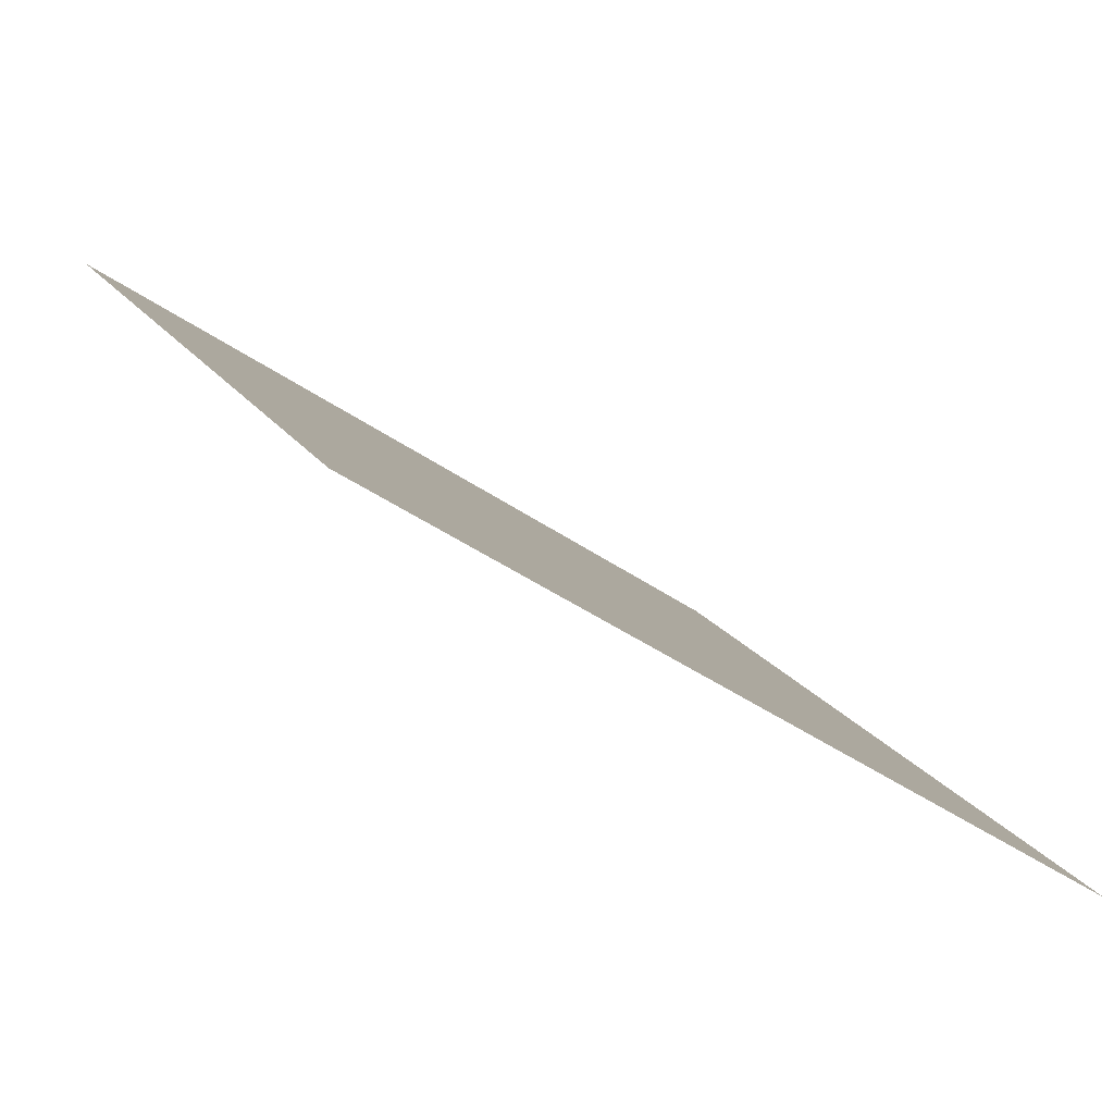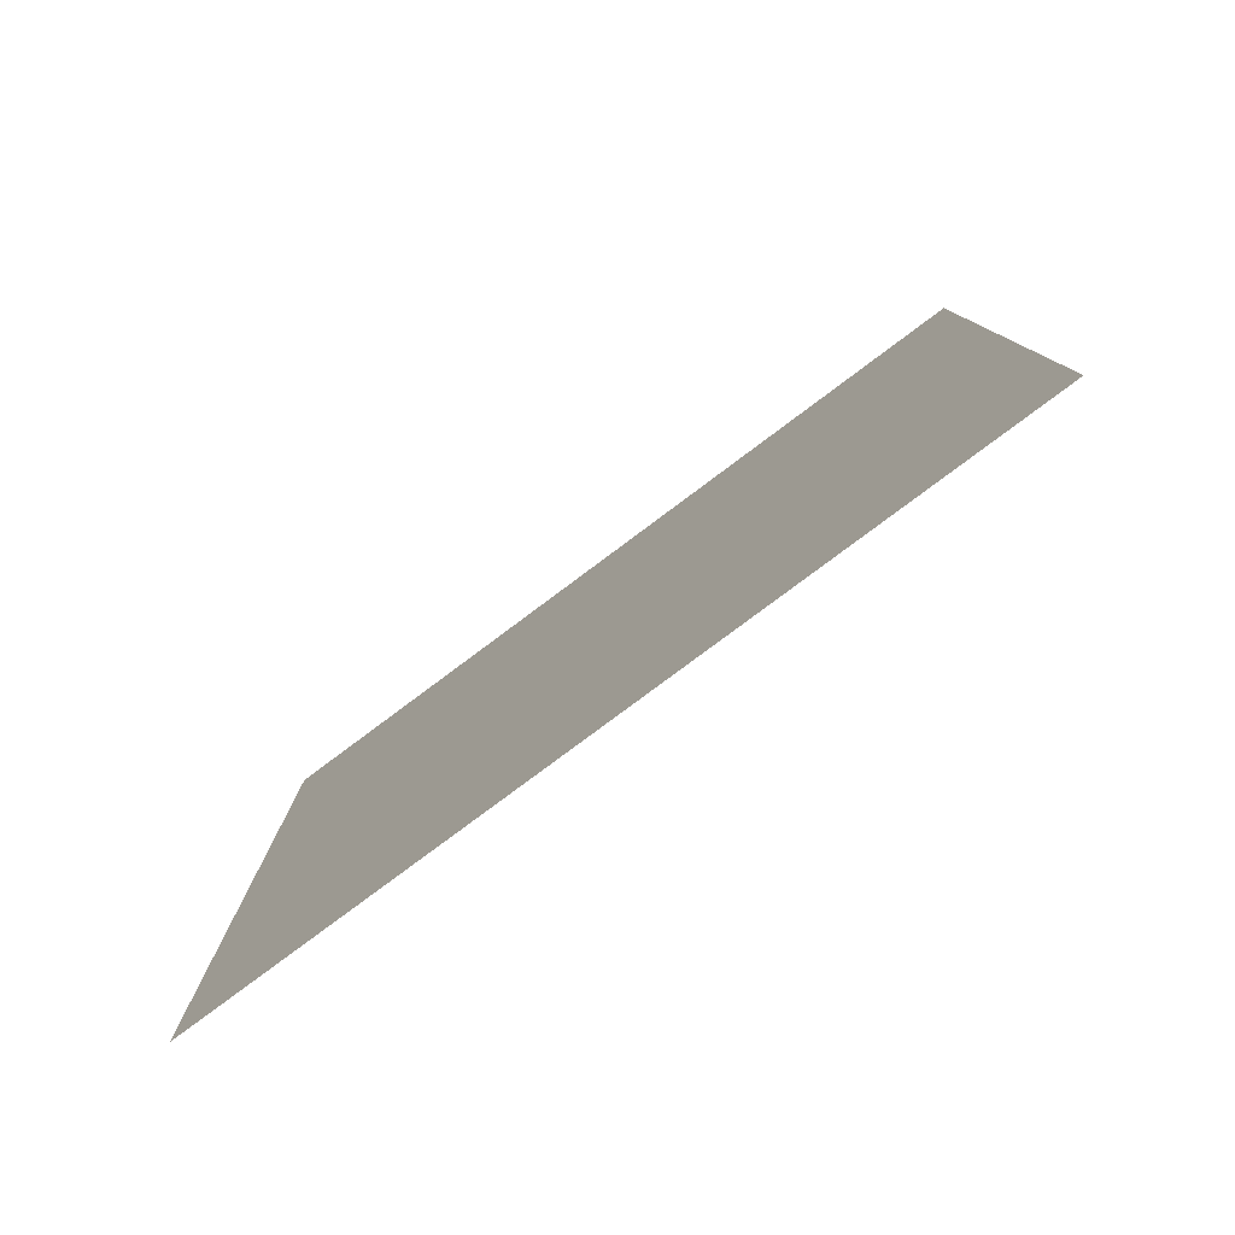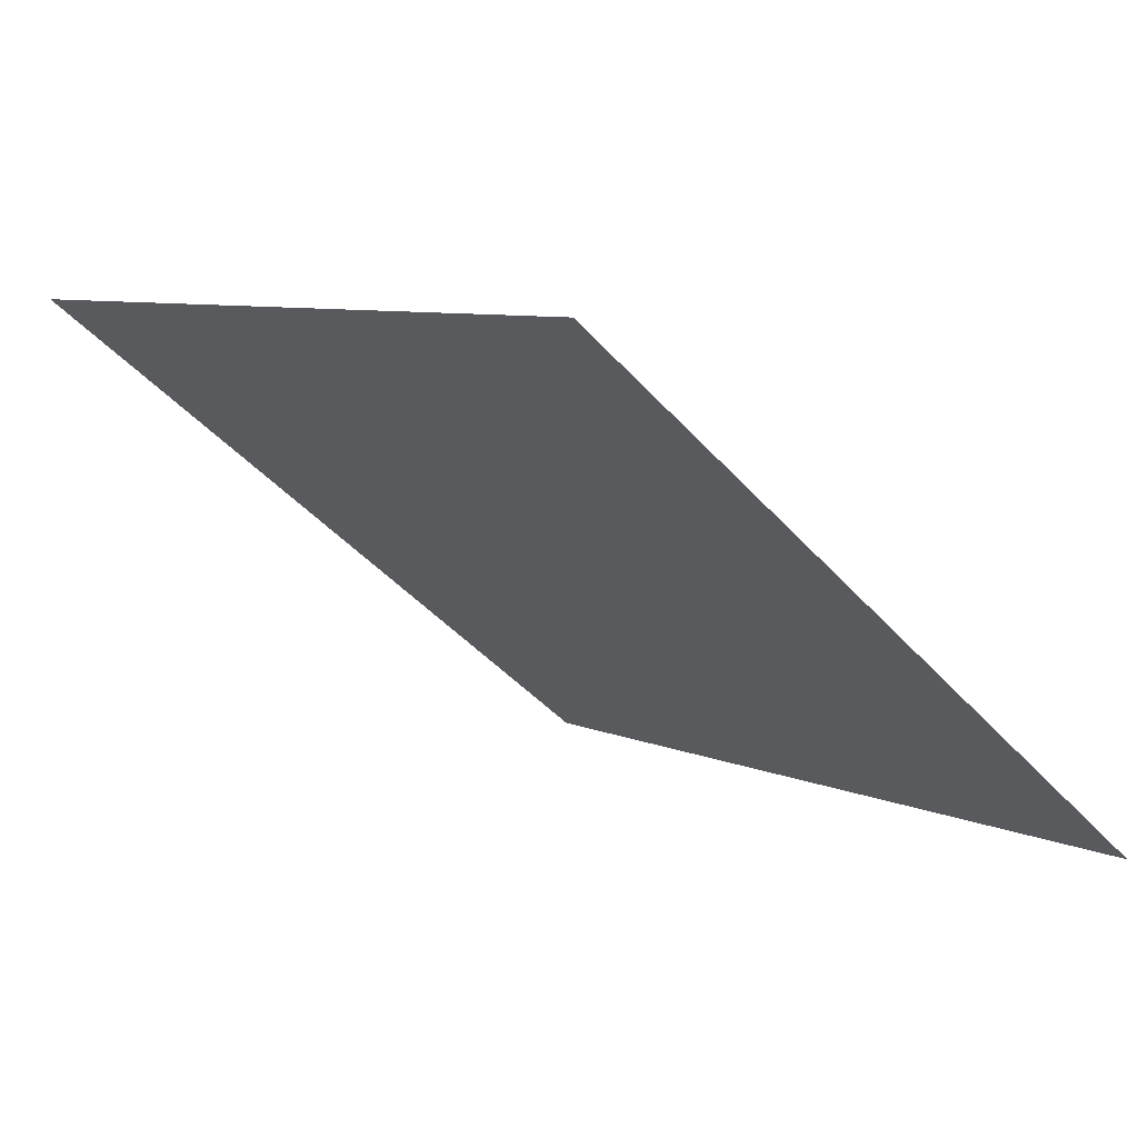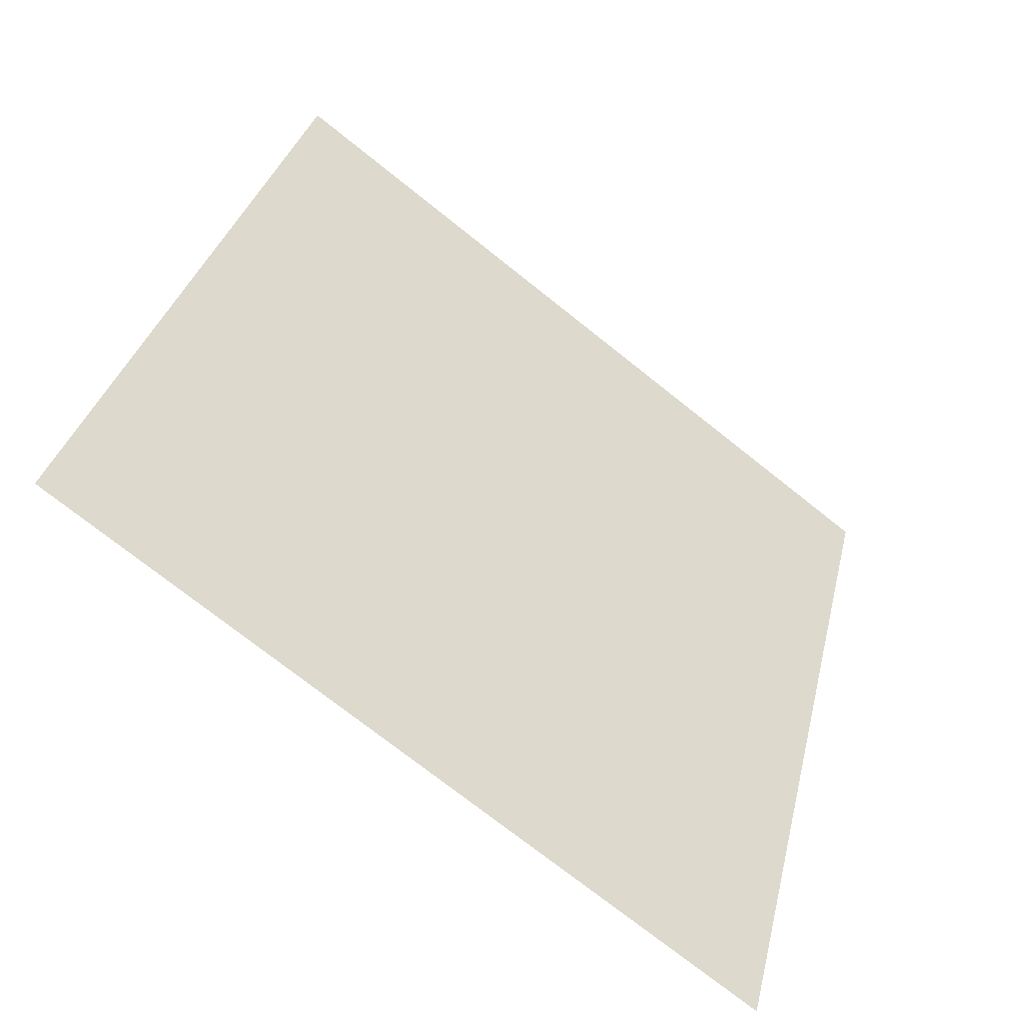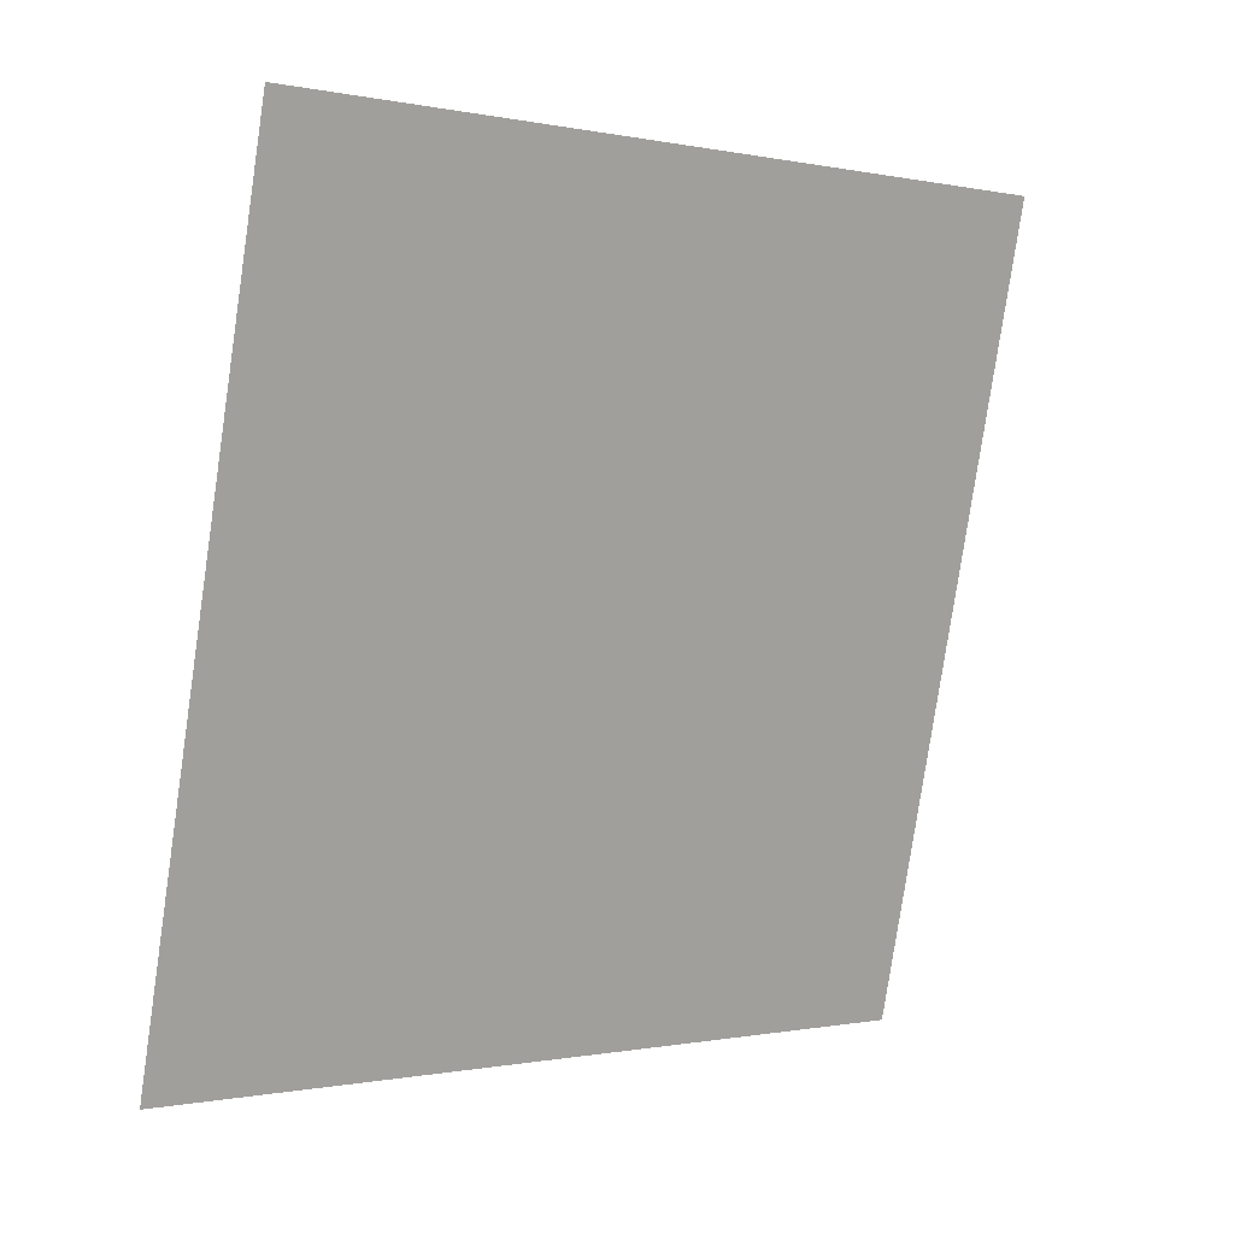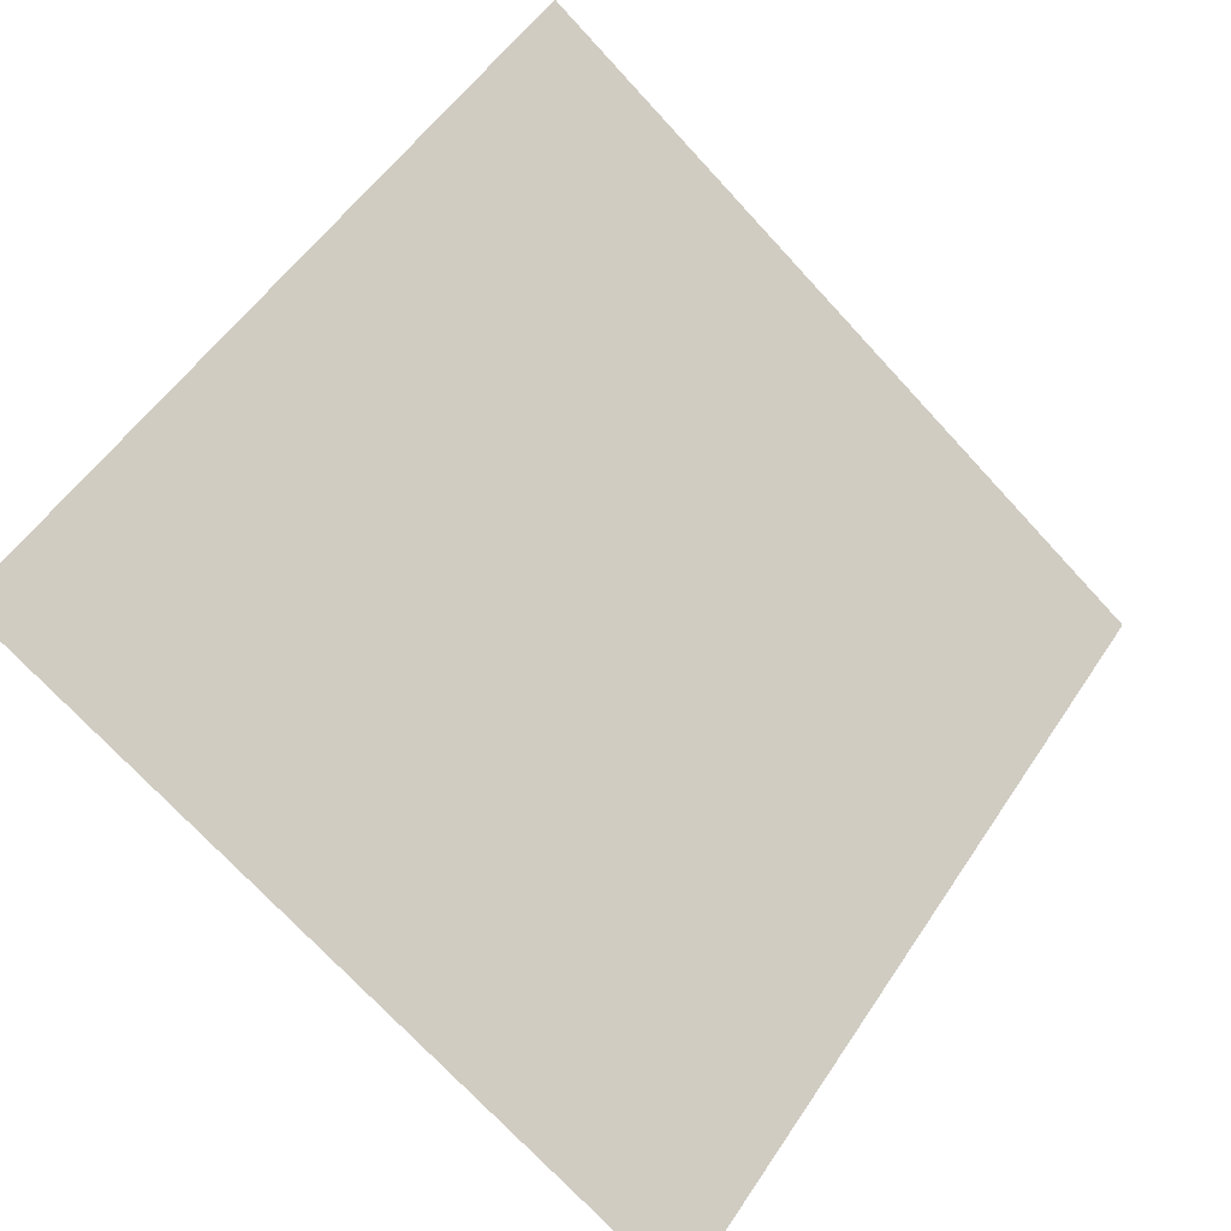
<metadata>
{"format":"obj","ext":"obj","renderer":"f3d","projection":"perspective","resolution":1024,"background":"white","views":[{"elev":-42.2,"azim":-40.9,"up":"+Z"},{"elev":11.4,"azim":-89.3,"up":"+Y"},{"elev":5.8,"azim":51.8,"up":"+Y"},{"elev":32.1,"azim":103.6,"up":"+Y"},{"elev":-78.5,"azim":-97.9,"up":"+Y"},{"elev":52.4,"azim":123.4,"up":"+Y"}]}
</metadata>
<code>
v -0.00069 0.7584 0.4703
v -0.00725 0.7586 0.4704
v -0.007131 0.7625 0.4757
v -0.0005709 0.7624 0.4756
f 4 3 2 1

</code>
